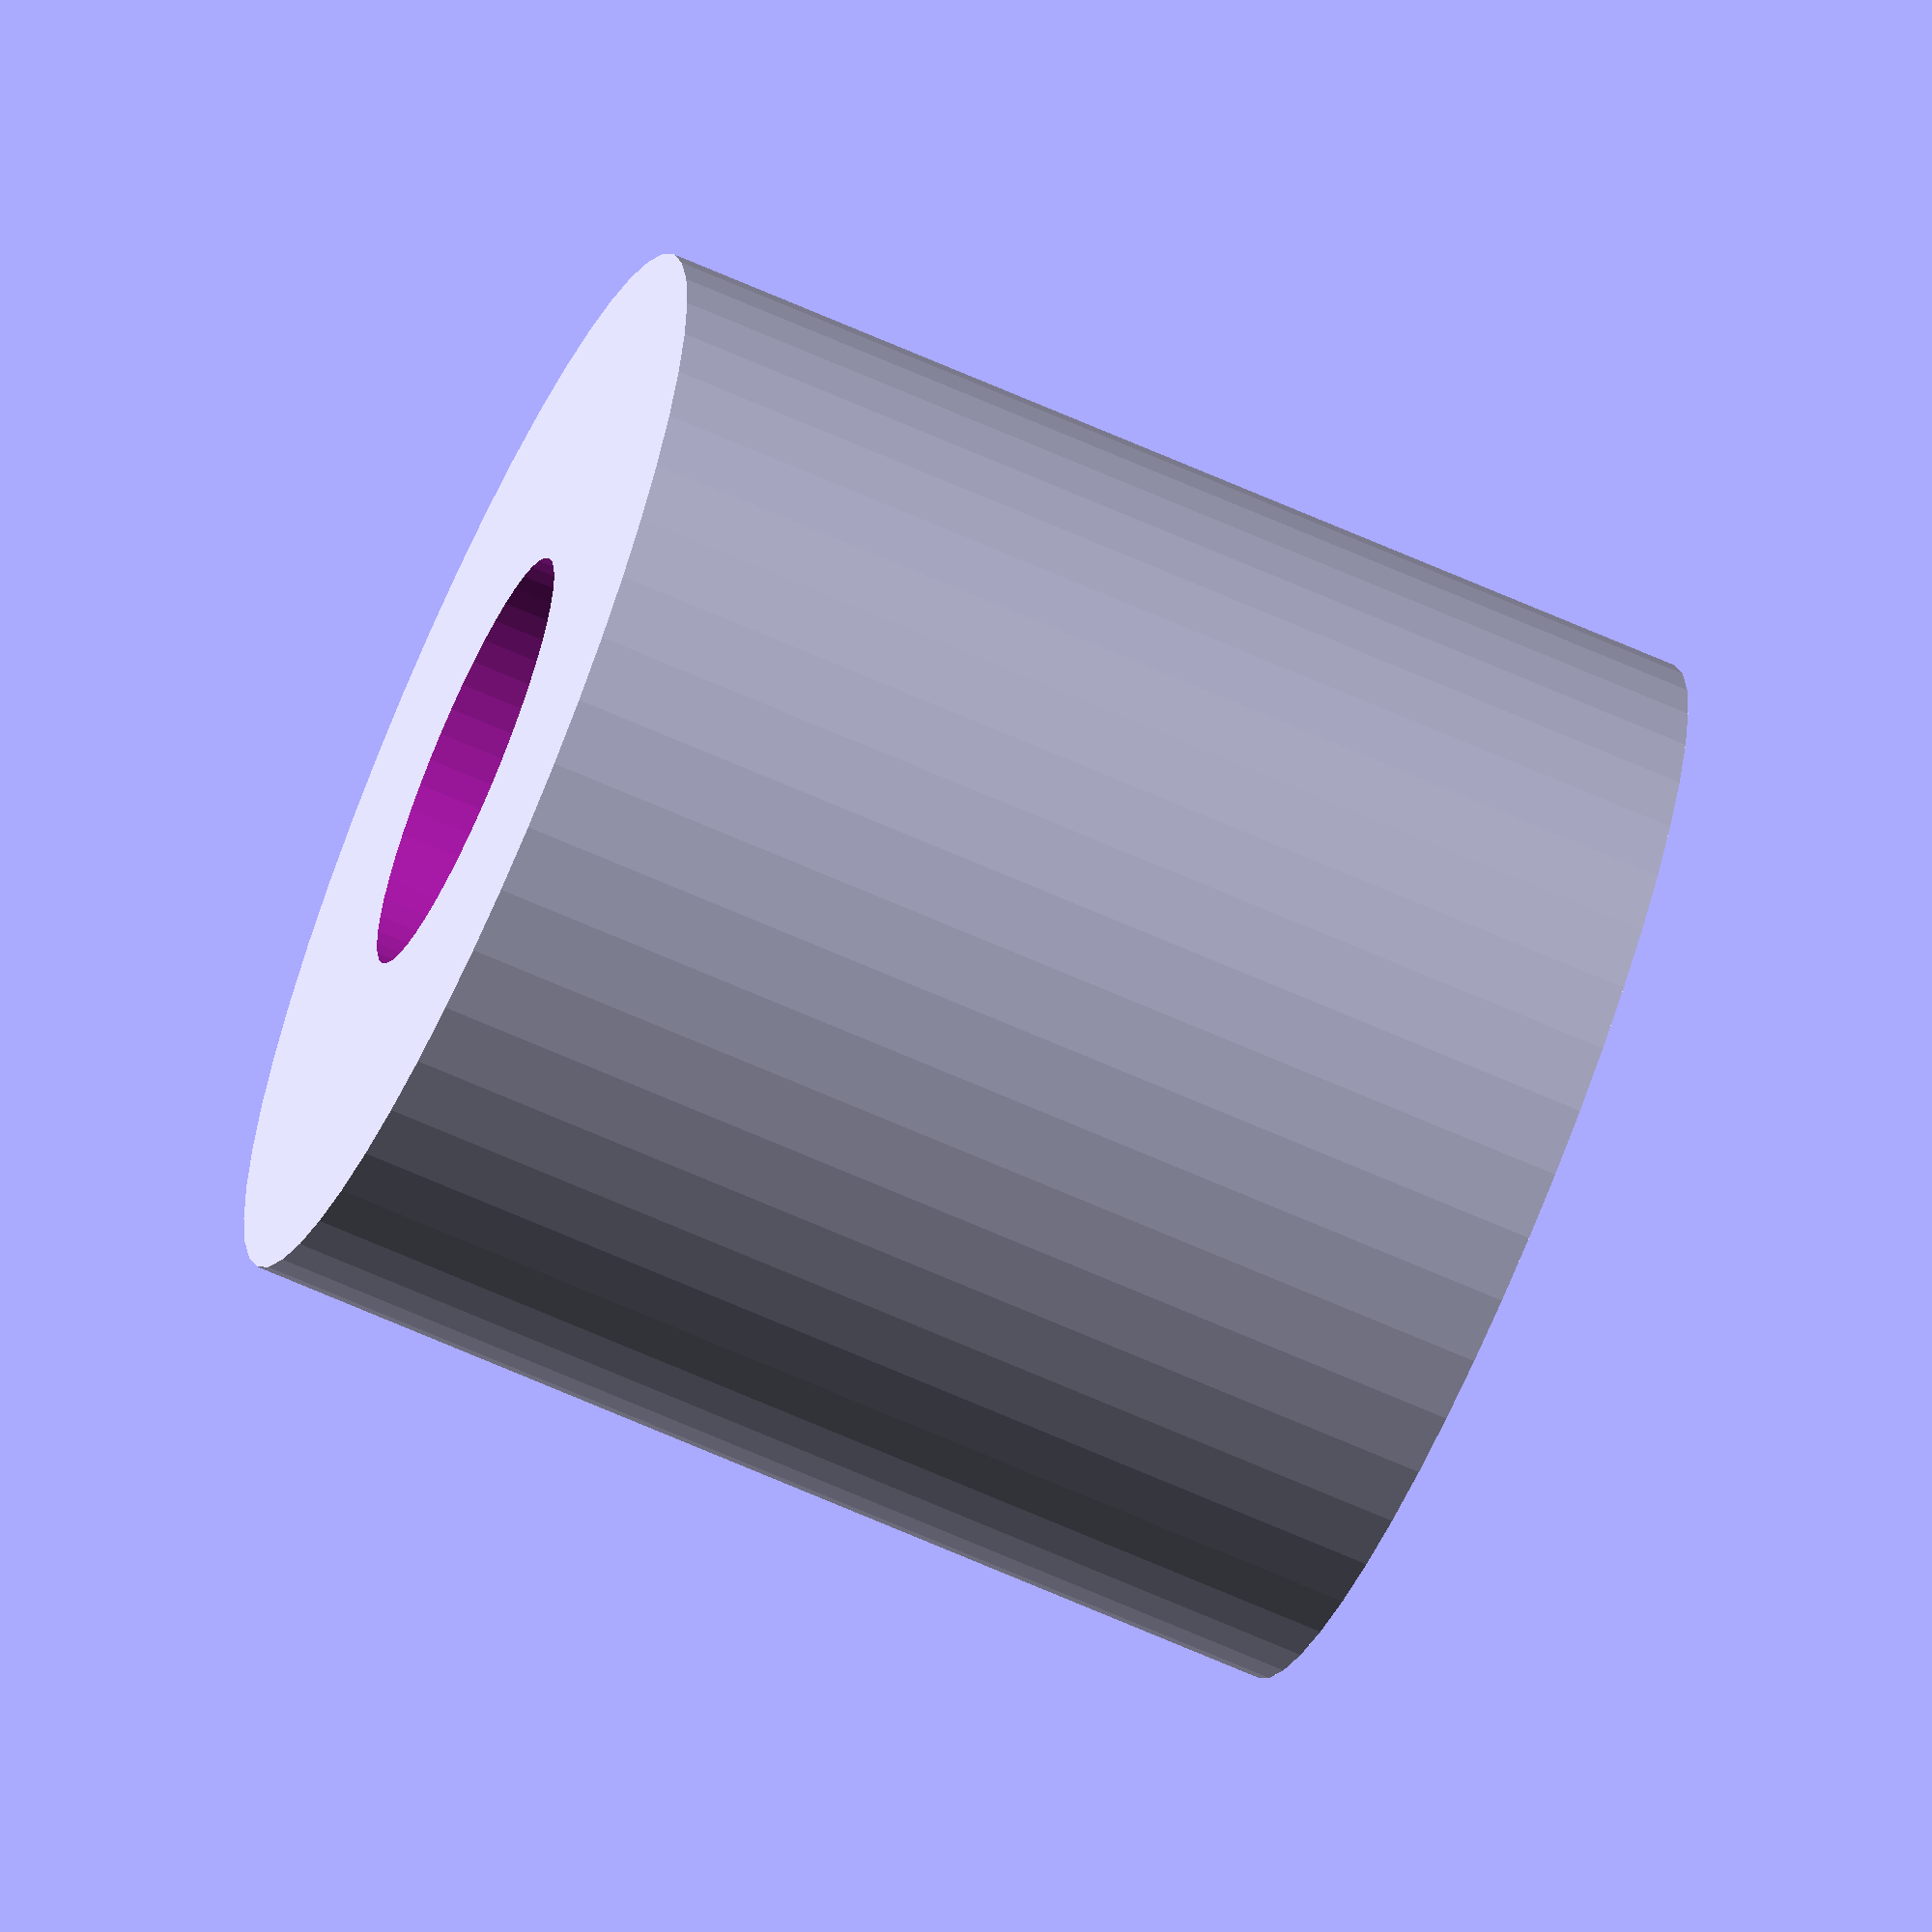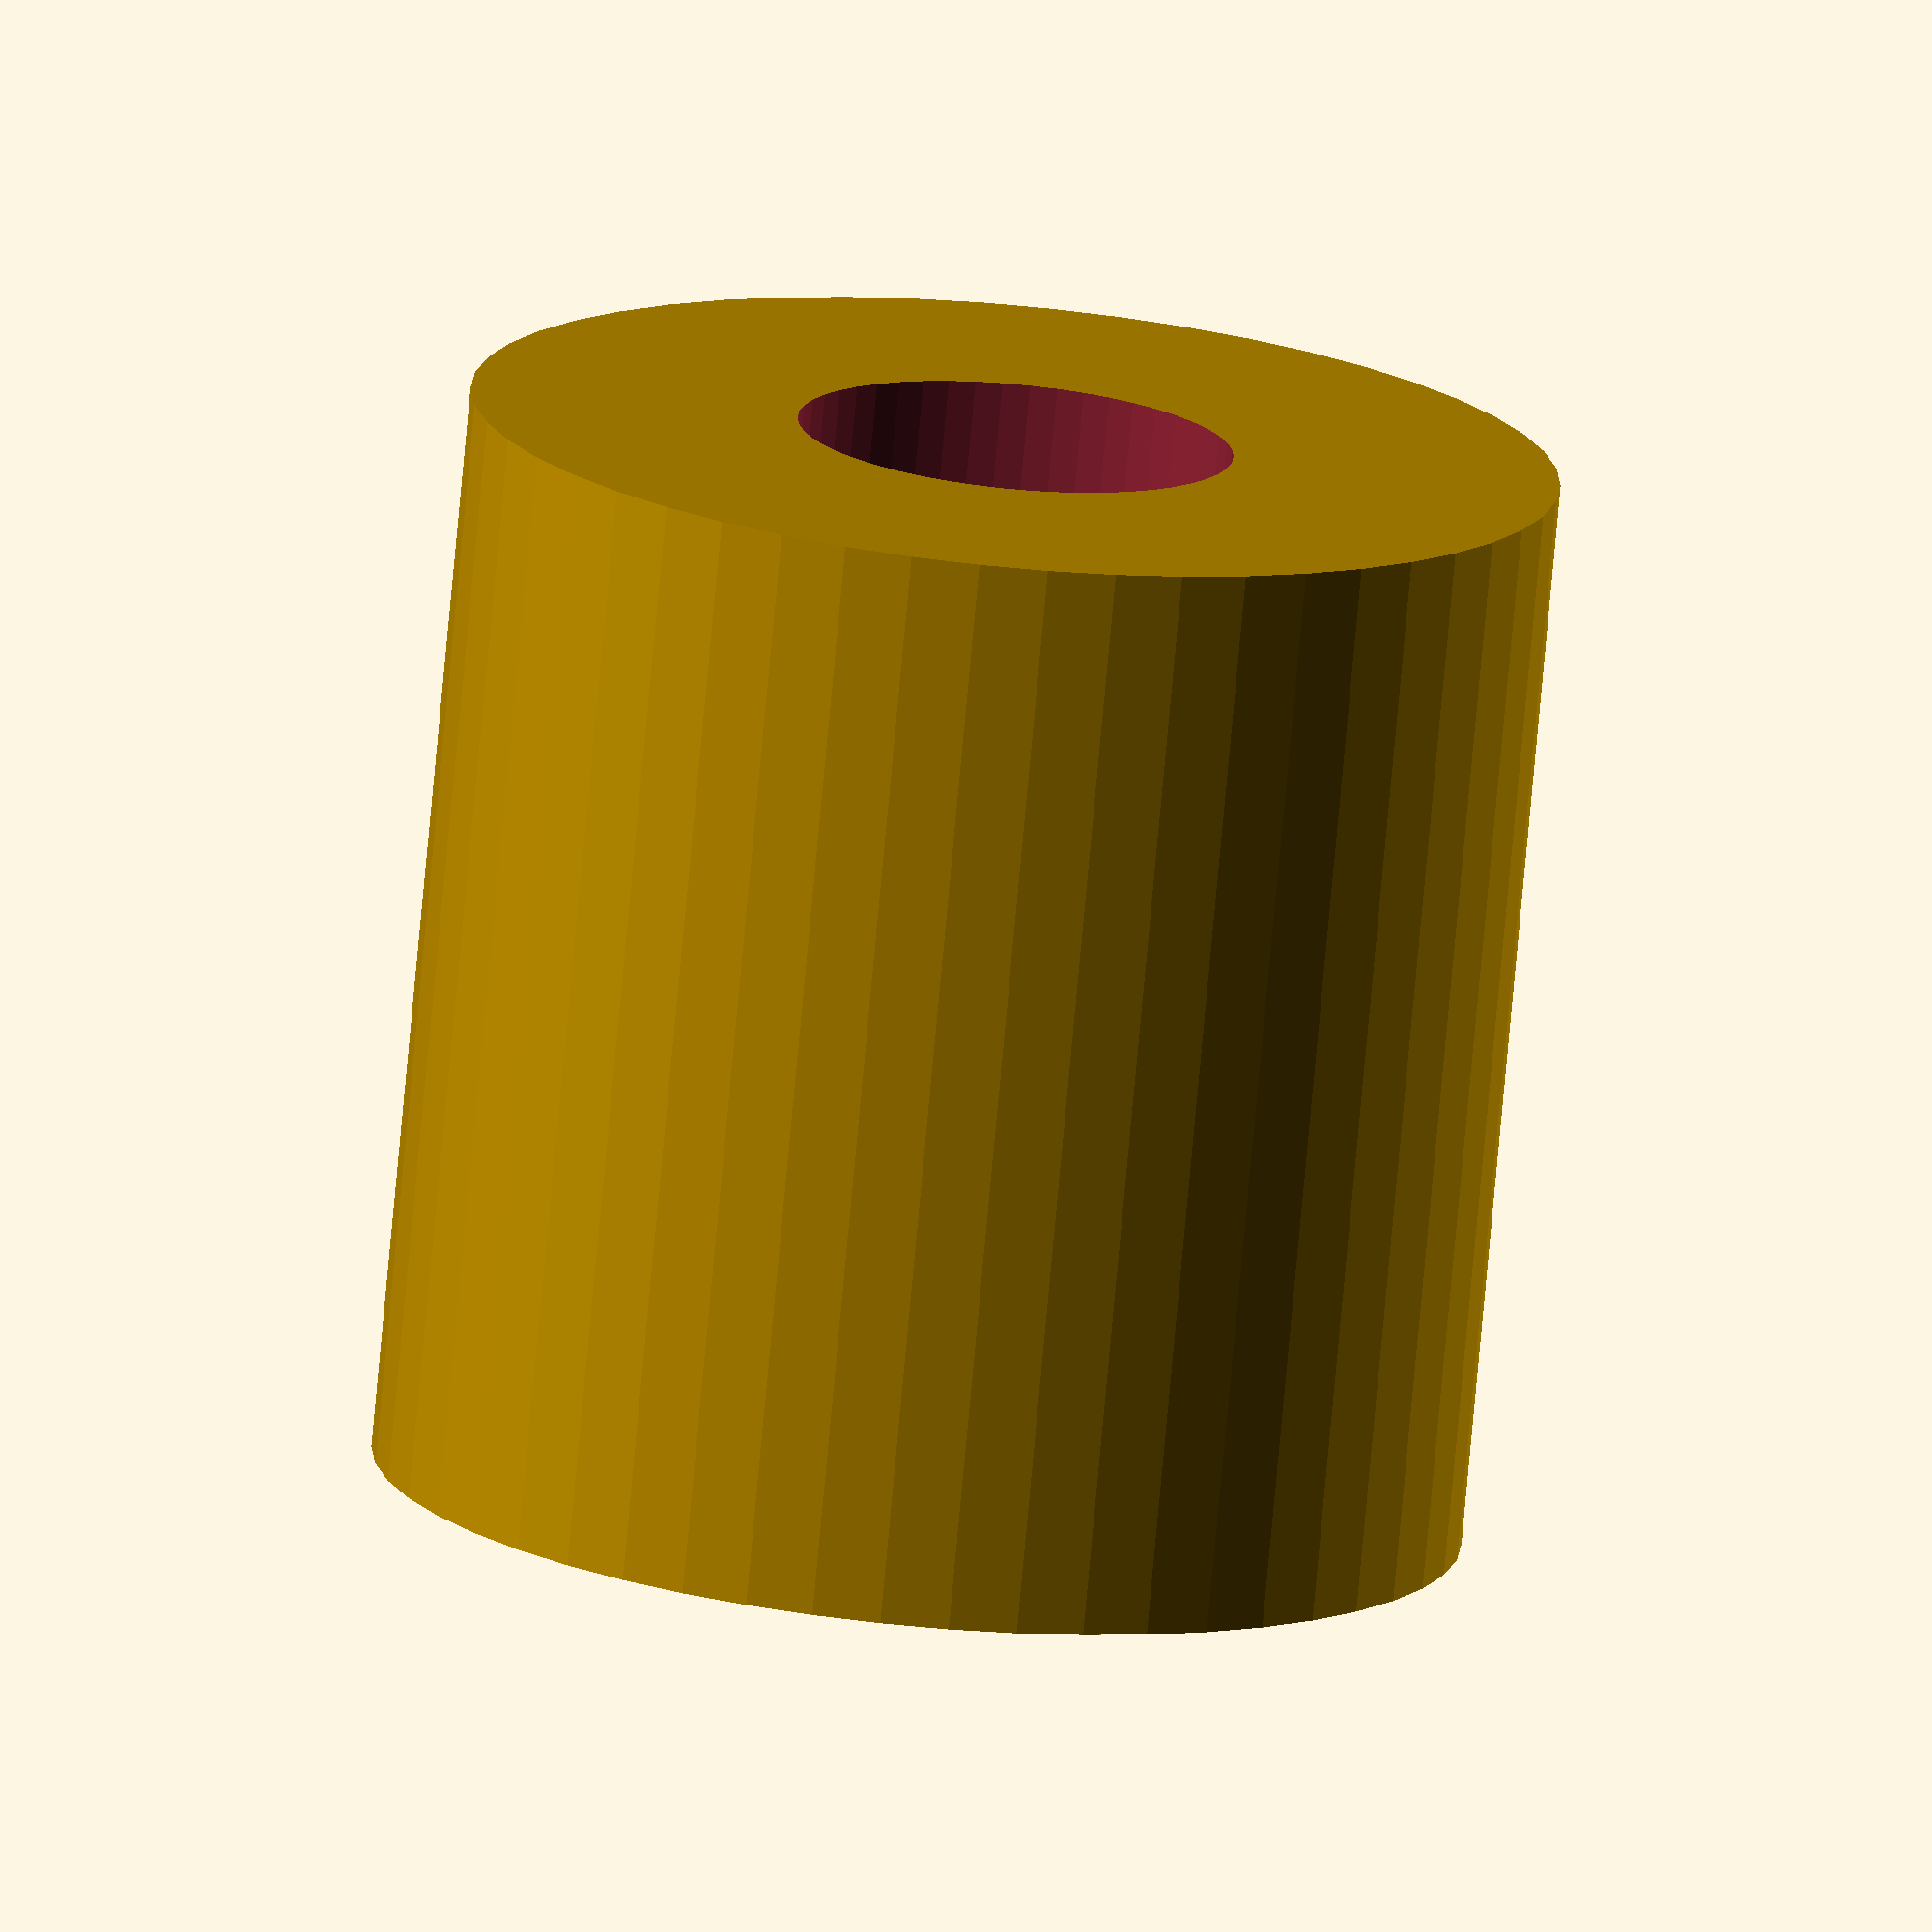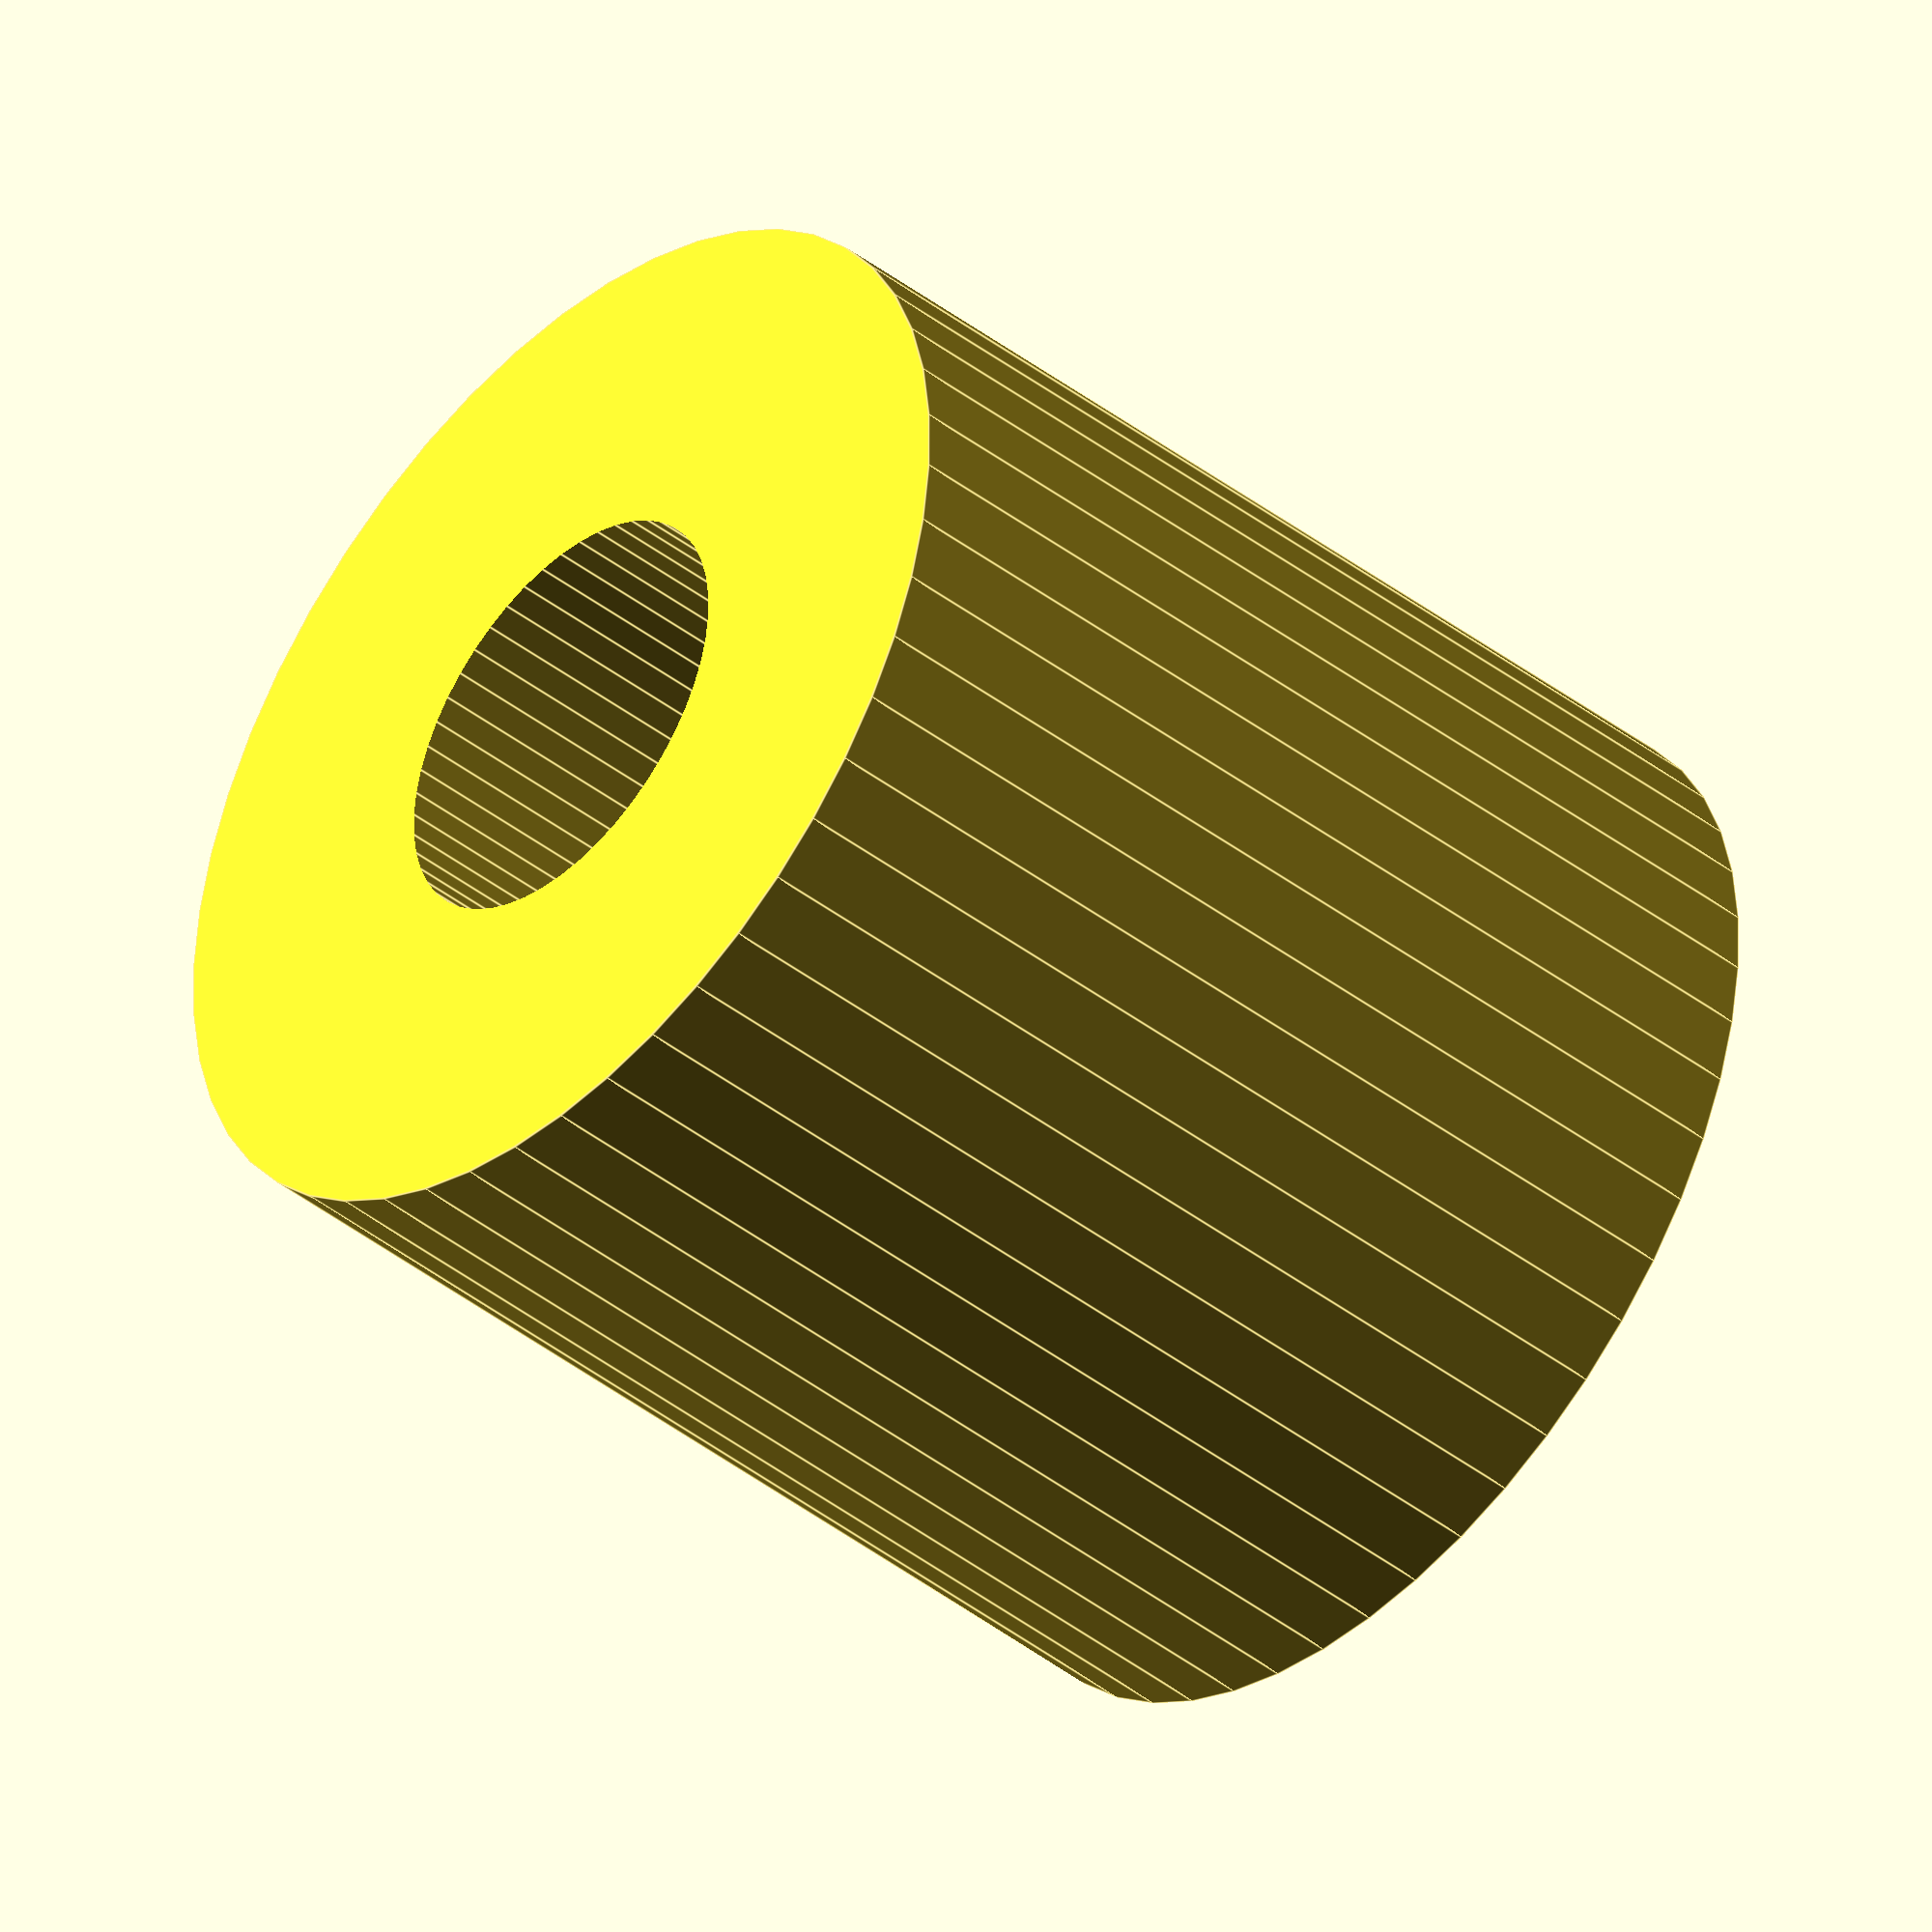
<openscad>
$fn = 50;


difference() {
	union() {
		translate(v = [0, 0, -5.0000000000]) {
			cylinder(h = 10, r = 5.0000000000);
		}
	}
	union() {
		translate(v = [0, 0, -100.0000000000]) {
			cylinder(h = 200, r = 2.0000000000);
		}
	}
}
</openscad>
<views>
elev=247.9 azim=178.4 roll=293.9 proj=o view=solid
elev=76.1 azim=201.4 roll=174.8 proj=o view=solid
elev=43.0 azim=140.5 roll=47.7 proj=o view=edges
</views>
